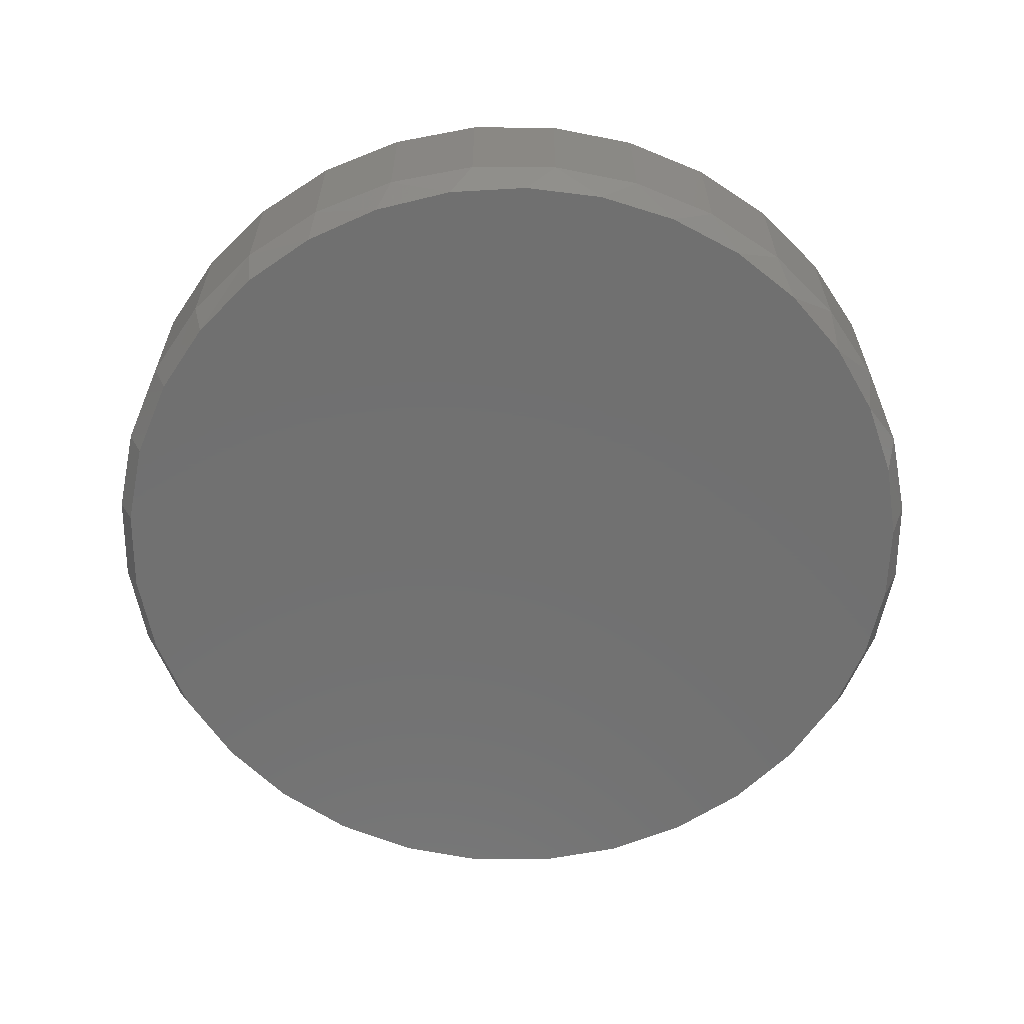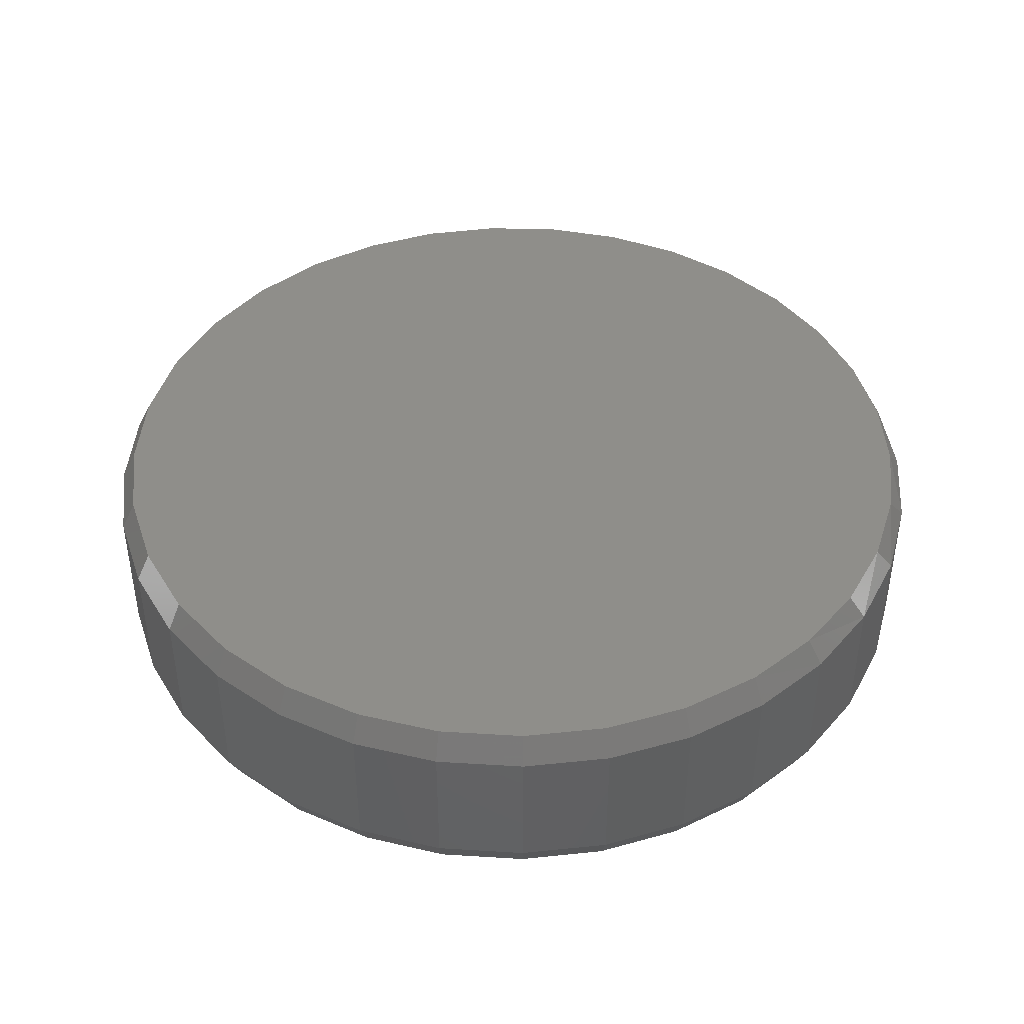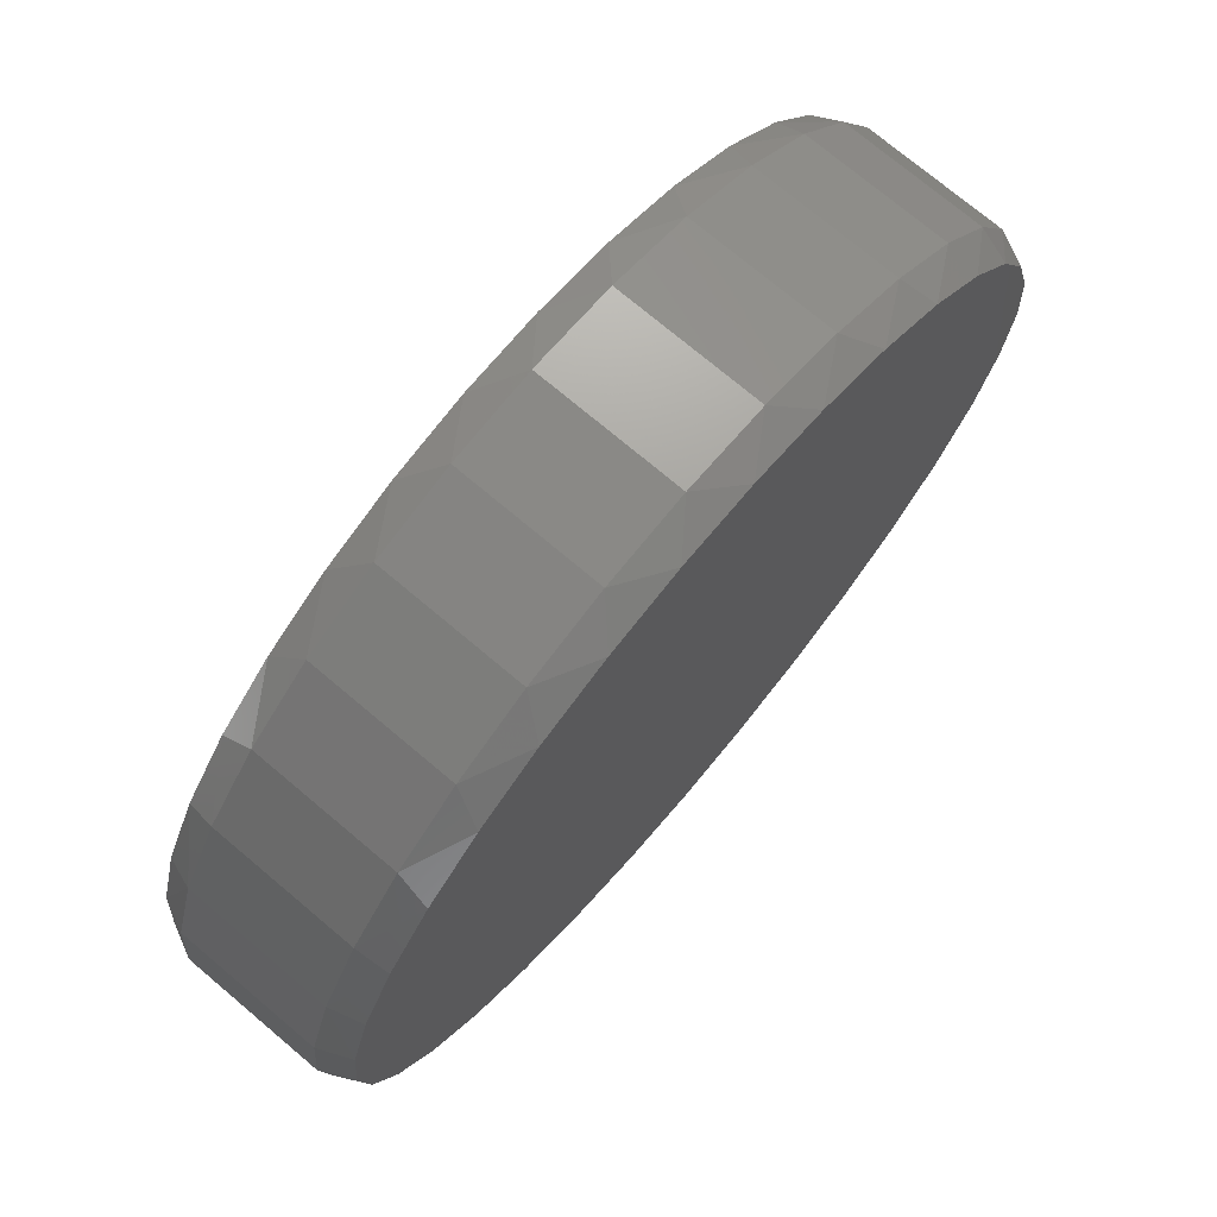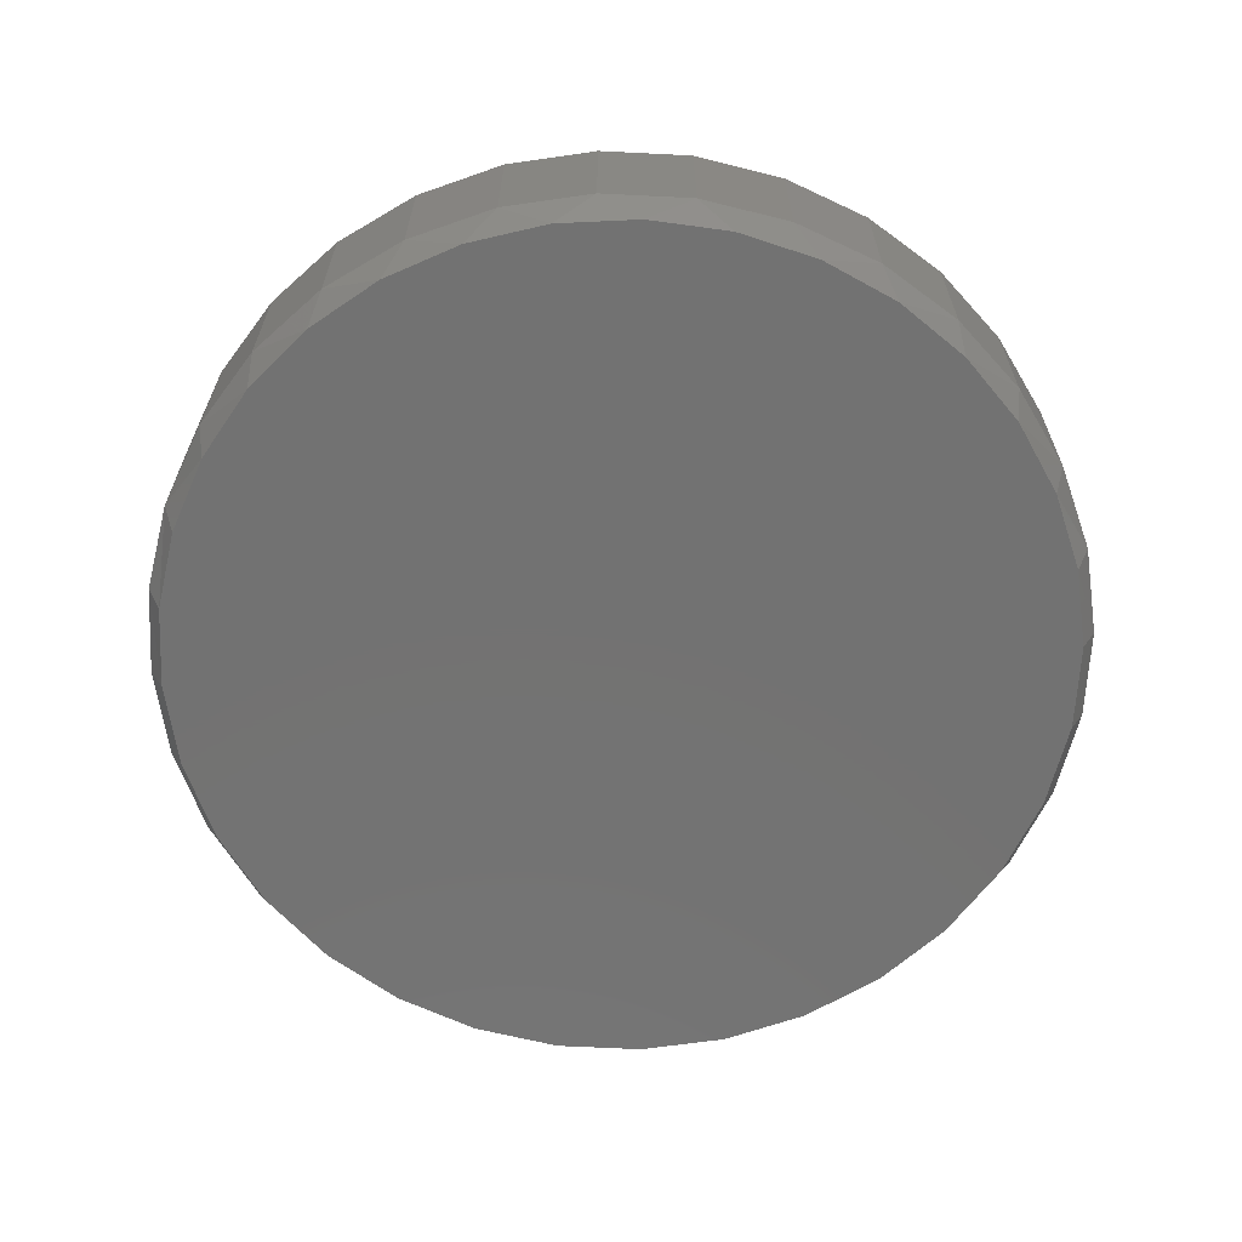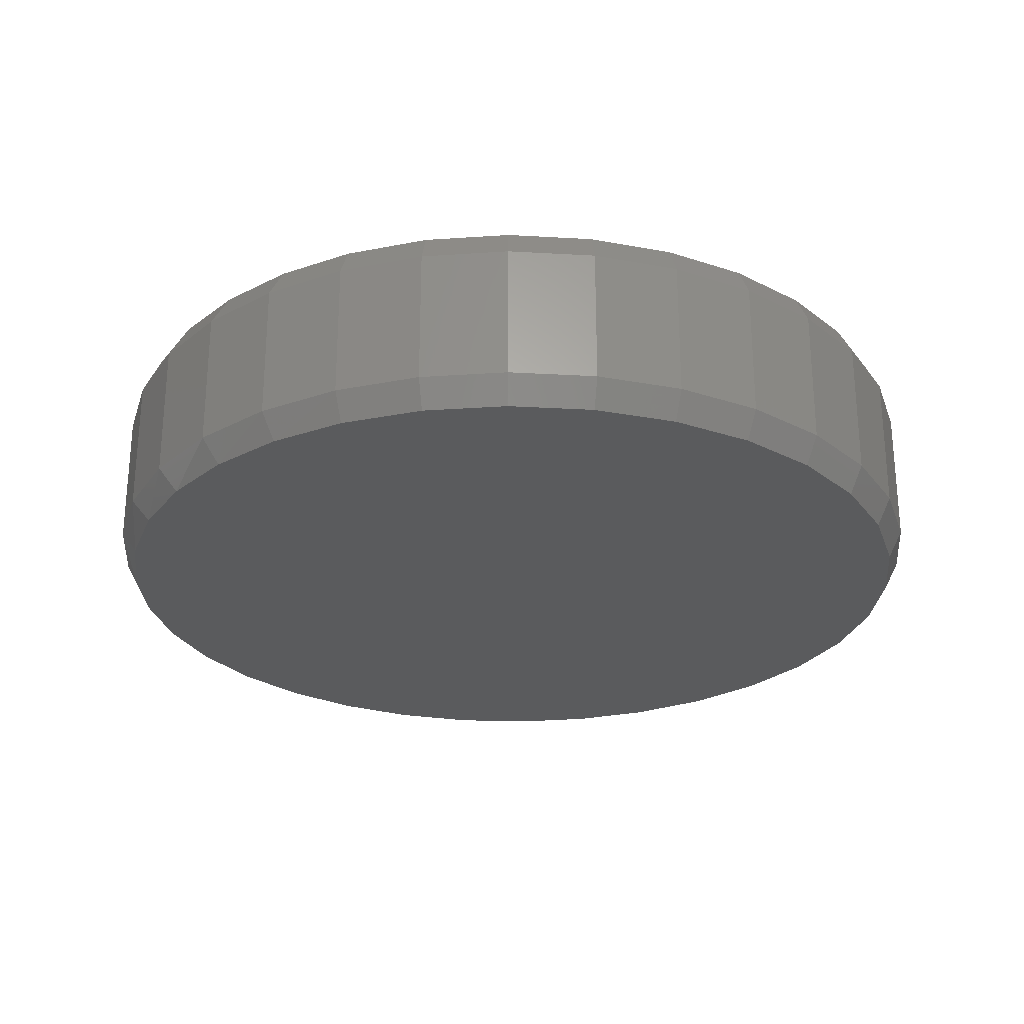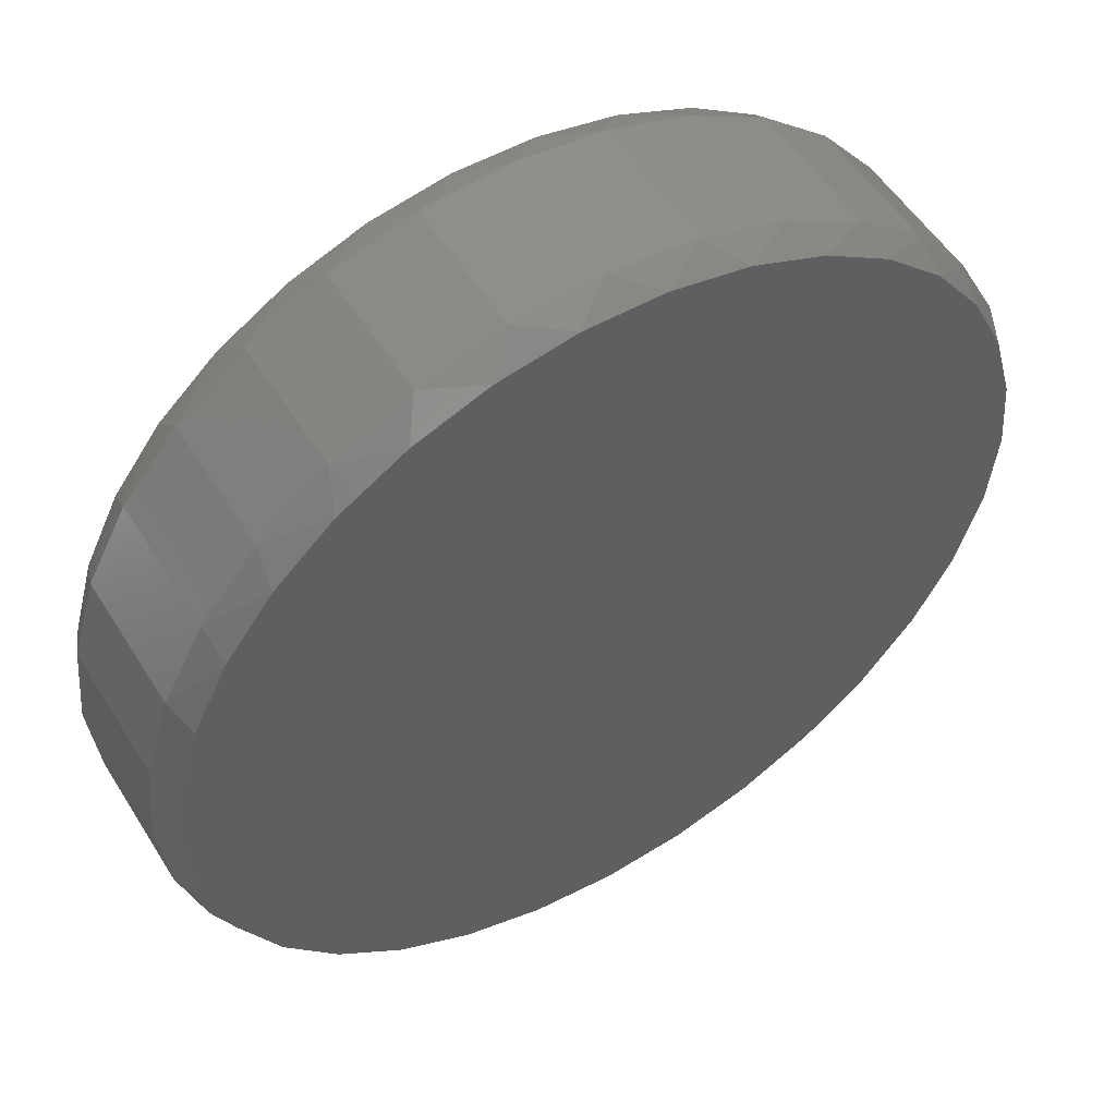
<metadata>
{"format":"stl","ext":"stl","renderer":"f3d","projection":"perspective","resolution":1024,"background":"white","views":[{"elev":-62.6,"azim":151.6,"up":"+Z"},{"elev":43.2,"azim":54.8,"up":"+Z"},{"elev":73.9,"azim":130.1,"up":"+Y"},{"elev":-64.5,"azim":-177.3,"up":"+Z"},{"elev":-26.4,"azim":-67.0,"up":"+Z"},{"elev":53.2,"azim":148.7,"up":"+Y"}]}
</metadata>
<code>
# stl→obj: 130 verts, 256 faces
v 0.4816 -1.16e-16 0.03125
v 0.4816 -1.16e-16 0.1797
v 0.4725 -0.09241 0.03125
v 0.4725 -0.09241 0.1797
v 0.4455 -0.1813 0.03125
v 0.4455 -0.1813 0.1797
v 0.4017 -0.2632 0.03125
v 0.4017 -0.2632 0.1797
v 0.3428 -0.3349 0.03125
v 0.3428 -0.3349 0.1797
v 0.2711 -0.3939 0.03125
v 0.2711 -0.3939 0.1797
v 0.1892 -0.4376 0.03125
v 0.1892 -0.4376 0.1797
v 0.1003 -0.4646 0.03125
v 0.1003 -0.4646 0.1797
v 0.007895 -0.4737 0.03125
v 0.007895 -0.4737 0.1797
v -0.08452 -0.4646 0.03125
v -0.08452 -0.4646 0.1797
v -0.1734 -0.4376 0.03125
v -0.1734 -0.4376 0.1797
v -0.2553 -0.3939 0.03125
v -0.2553 -0.3939 0.1797
v -0.3271 -0.3349 0.03125
v -0.3271 -0.3349 0.1797
v -0.386 -0.2632 0.03125
v -0.386 -0.2632 0.1797
v -0.4297 -0.1813 0.03125
v -0.4297 -0.1813 0.1797
v -0.4567 -0.09241 0.03125
v -0.4567 -0.09241 0.1797
v -0.4658 5.801e-17 0.03125
v -0.4658 5.801e-17 0.1797
v -0.4567 0.09241 0.03125
v -0.4567 0.09241 0.1797
v -0.4297 0.1813 0.03125
v -0.4297 0.1813 0.1797
v -0.386 0.2632 0.03125
v -0.386 0.2632 0.1797
v -0.3271 0.3349 0.03125
v -0.3271 0.3349 0.1797
v -0.2553 0.3939 0.03125
v -0.2553 0.3939 0.1797
v -0.1734 0.4376 0.03125
v -0.1734 0.4376 0.1797
v -0.08452 0.4646 0.03125
v -0.08452 0.4646 0.1797
v 0.007895 0.4737 0.03125
v 0.007895 0.4737 0.1797
v 0.1003 0.4646 0.03125
v 0.1003 0.4646 0.1797
v 0.1892 0.4376 0.03125
v 0.1892 0.4376 0.1797
v 0.2711 0.3939 0.03125
v 0.2711 0.3939 0.1797
v 0.3428 0.3349 0.03125
v 0.3428 0.3349 0.1797
v 0.4017 0.2632 0.03125
v 0.4017 0.2632 0.1797
v 0.4455 0.1813 0.03125
v 0.4455 0.1813 0.1797
v 0.4725 0.09241 0.03125
v 0.4725 0.09241 0.1797
v 0.05016 0.4561 0.2109
v -0.03437 0.4561 0.2109
v -0.1175 0.4406 0.2109
v 0.1332 0.4406 0.2109
v 0.2121 0.41 0.2109
v -0.1963 0.41 0.2109
v 0.2839 0.3655 0.2109
v -0.2681 0.3655 0.2109
v 0.3464 0.3086 0.2109
v -0.3306 0.3086 0.2109
v 0.3973 0.2411 0.2109
v -0.3816 0.2411 0.2109
v 0.435 0.1655 0.2109
v -0.4192 0.1655 0.2109
v 0.4582 0.08417 0.2109
v -0.4424 0.08417 0.2109
v 0.466 -5.384e-17 0.2109
v -0.4502 -5.32e-08 0.2109
v 0.4572 -0.08936 0.2109
v -0.4414 -0.08936 0.2109
v 0.4311 -0.1753 0.2109
v -0.4153 -0.1753 0.2109
v 0.3888 -0.2545 0.2109
v -0.373 -0.2545 0.2109
v 0.3318 -0.3239 0.2109
v -0.316 -0.3239 0.2109
v 0.2624 -0.3809 0.2109
v -0.2466 -0.3809 0.2109
v 0.1832 -0.4232 0.2109
v -0.1674 -0.4232 0.2109
v 0.09726 -0.4493 0.2109
v -0.08147 -0.4493 0.2109
v 0.007895 -0.4581 0.2109
v -0.1175 0.4406 0
v -0.03437 0.4561 0
v 0.05016 0.4561 0
v 0.1332 0.4406 0
v 0.007895 -0.4581 0
v -0.08147 -0.4493 0
v 0.09726 -0.4493 0
v -0.1674 -0.4232 0
v 0.1832 -0.4232 0
v -0.2466 -0.3809 0
v 0.2624 -0.3809 0
v -0.316 -0.3239 0
v 0.3318 -0.3239 0
v -0.373 -0.2545 0
v 0.3888 -0.2545 0
v -0.4153 -0.1753 0
v 0.4311 -0.1753 0
v -0.4414 -0.08936 0
v 0.4572 -0.08936 0
v -0.4502 -5.32e-08 0
v 0.466 -5.384e-17 0
v -0.4424 0.08417 0
v 0.4582 0.08417 0
v -0.4192 0.1655 0
v 0.435 0.1655 0
v -0.3816 0.2411 0
v 0.3973 0.2411 0
v -0.3306 0.3086 0
v 0.3464 0.3086 0
v -0.2681 0.3655 0
v 0.2839 0.3655 0
v -0.1963 0.41 0
v 0.2121 0.41 0
f 1 2 3
f 3 2 4
f 3 4 5
f 5 4 6
f 5 6 7
f 7 6 8
f 7 8 9
f 9 8 10
f 9 10 11
f 11 10 12
f 11 12 13
f 13 12 14
f 13 14 15
f 15 14 16
f 15 16 17
f 17 16 18
f 17 18 19
f 19 18 20
f 19 20 21
f 21 20 22
f 21 22 23
f 23 22 24
f 23 24 25
f 25 24 26
f 25 26 27
f 27 26 28
f 27 28 29
f 29 28 30
f 29 30 31
f 31 30 32
f 31 32 33
f 33 32 34
f 33 34 35
f 35 34 36
f 35 36 37
f 37 36 38
f 37 38 39
f 39 38 40
f 39 40 41
f 41 40 42
f 41 42 43
f 43 42 44
f 43 44 45
f 45 44 46
f 45 46 47
f 47 46 48
f 47 48 49
f 49 48 50
f 49 50 51
f 51 50 52
f 51 52 53
f 53 52 54
f 53 54 55
f 55 54 56
f 55 56 57
f 57 56 58
f 57 58 59
f 59 58 60
f 59 60 61
f 61 60 62
f 61 62 63
f 63 62 64
f 63 64 1
f 1 64 2
f 65 66 67
f 65 67 68
f 68 67 69
f 69 67 70
f 69 70 71
f 71 70 72
f 71 72 73
f 73 72 74
f 73 74 75
f 75 74 76
f 75 76 77
f 77 76 78
f 77 78 79
f 79 78 80
f 79 80 81
f 81 80 82
f 81 82 83
f 83 82 84
f 83 84 85
f 85 84 86
f 85 86 87
f 87 86 88
f 87 88 89
f 89 88 90
f 89 90 91
f 91 90 92
f 91 92 93
f 93 92 94
f 93 94 95
f 95 94 96
f 95 96 97
f 18 96 20
f 20 96 94
f 20 94 22
f 22 94 92
f 22 92 24
f 24 92 90
f 24 90 26
f 26 90 88
f 26 88 28
f 28 88 86
f 28 86 30
f 30 86 84
f 30 84 32
f 32 84 82
f 32 82 34
f 96 18 97
f 97 18 16
f 97 16 95
f 95 16 14
f 95 14 93
f 93 14 12
f 93 12 91
f 91 12 10
f 91 10 89
f 89 10 8
f 89 8 87
f 87 8 6
f 87 6 85
f 85 6 4
f 85 4 83
f 83 4 2
f 83 2 81
f 62 60 75
f 60 58 73
f 75 60 73
f 58 56 71
f 73 58 71
f 56 54 69
f 71 56 69
f 54 52 68
f 69 54 68
f 52 50 65
f 68 52 65
f 67 66 48
f 66 50 48
f 65 50 66
f 70 67 46
f 67 48 46
f 44 72 70
f 70 46 44
f 42 74 72
f 72 44 42
f 40 76 74
f 74 42 40
f 76 40 38
f 76 38 78
f 78 38 36
f 78 36 80
f 80 36 34
f 80 34 82
f 75 77 62
f 62 77 79
f 62 79 64
f 64 79 81
f 64 81 2
f 98 99 100
f 101 98 100
f 102 103 104
f 104 103 105
f 104 105 106
f 106 105 107
f 106 107 108
f 108 107 109
f 108 109 110
f 110 109 111
f 110 111 112
f 112 111 113
f 112 113 114
f 114 113 115
f 114 115 116
f 116 115 117
f 116 117 118
f 118 117 119
f 118 119 120
f 120 119 121
f 120 121 122
f 122 121 123
f 122 123 124
f 124 123 125
f 124 125 126
f 126 125 127
f 126 127 128
f 128 127 129
f 128 129 130
f 130 129 98
f 130 98 101
f 118 1 116
f 116 1 3
f 116 3 114
f 114 3 5
f 114 5 112
f 112 5 7
f 112 7 110
f 110 7 9
f 110 9 108
f 108 9 11
f 108 11 106
f 106 11 13
f 106 13 104
f 104 13 15
f 104 15 102
f 102 15 17
f 102 17 103
f 103 17 19
f 103 19 105
f 105 19 21
f 105 21 107
f 107 21 23
f 107 23 109
f 109 23 25
f 109 25 111
f 111 25 27
f 111 27 113
f 113 27 29
f 113 29 115
f 115 29 31
f 115 31 117
f 117 31 33
f 124 59 61
f 126 57 59
f 126 59 124
f 128 55 57
f 128 57 126
f 130 53 55
f 130 55 128
f 101 51 53
f 101 53 130
f 100 49 51
f 100 51 101
f 47 99 98
f 47 49 99
f 99 49 100
f 45 98 129
f 45 47 98
f 129 127 43
f 43 45 129
f 127 125 41
f 41 43 127
f 125 123 39
f 39 41 125
f 37 39 123
f 1 118 63
f 63 118 120
f 63 120 61
f 61 120 122
f 61 122 124
f 117 33 119
f 119 33 35
f 119 35 121
f 121 35 37
f 121 37 123

</code>
